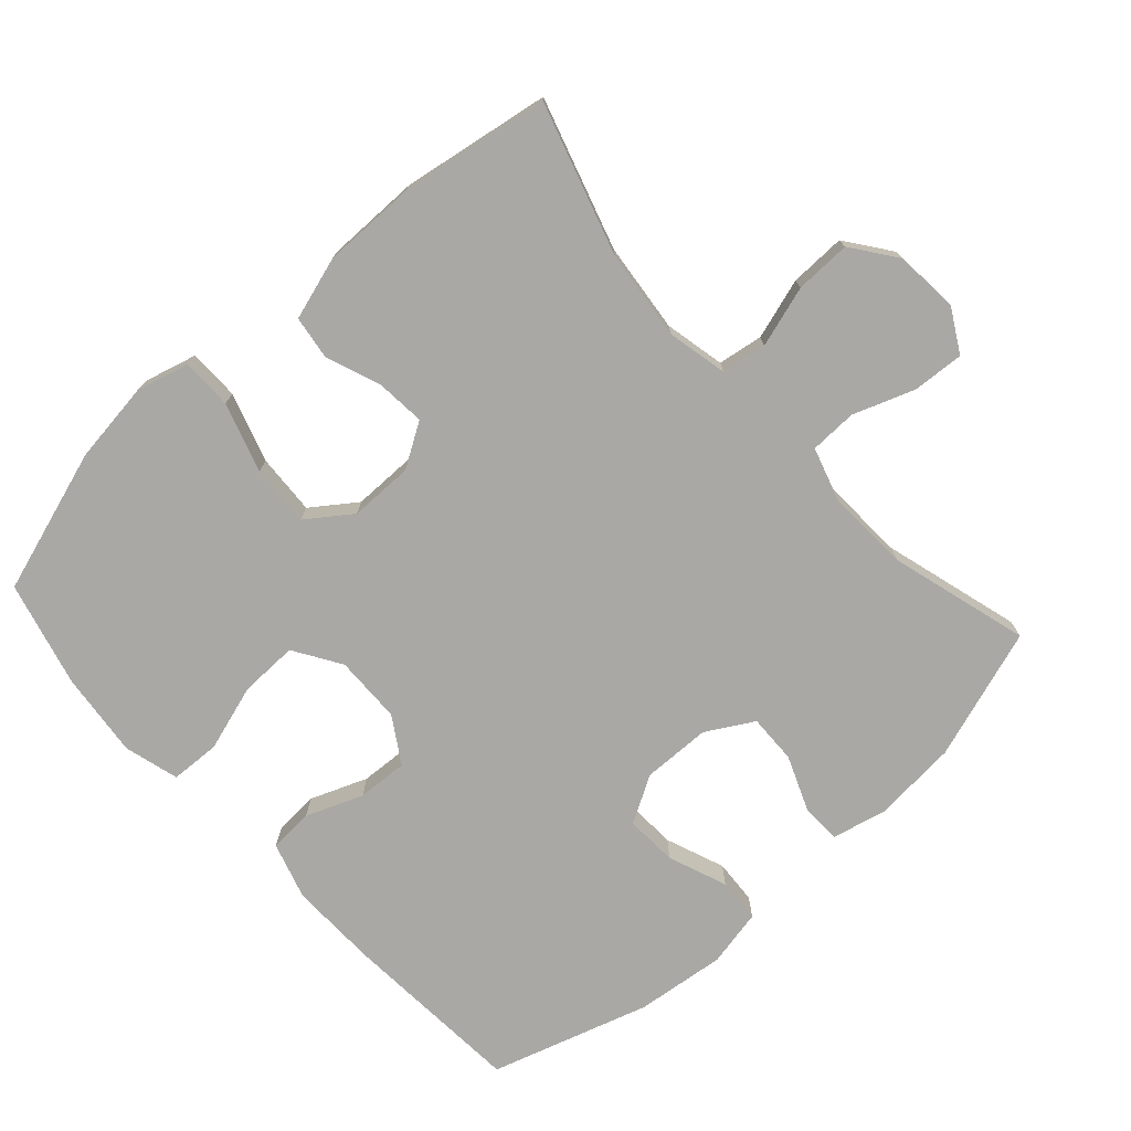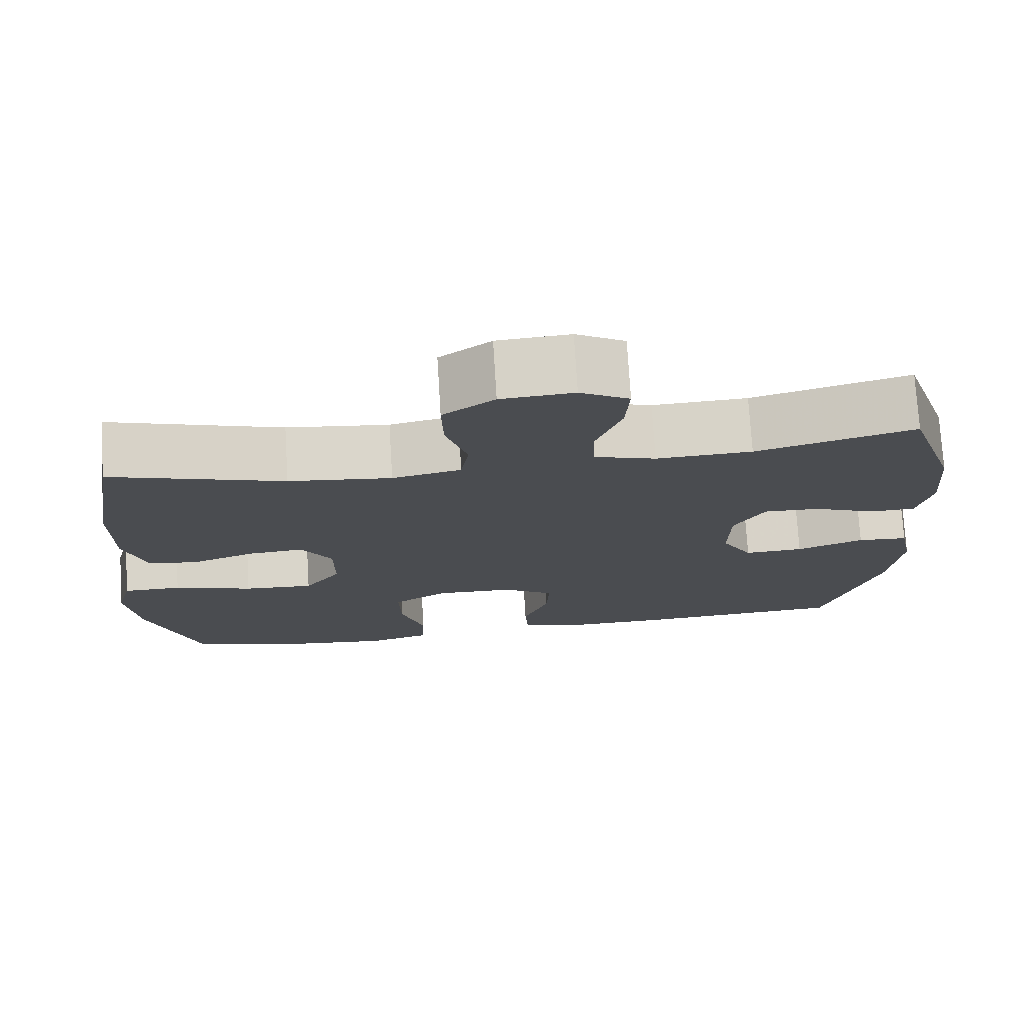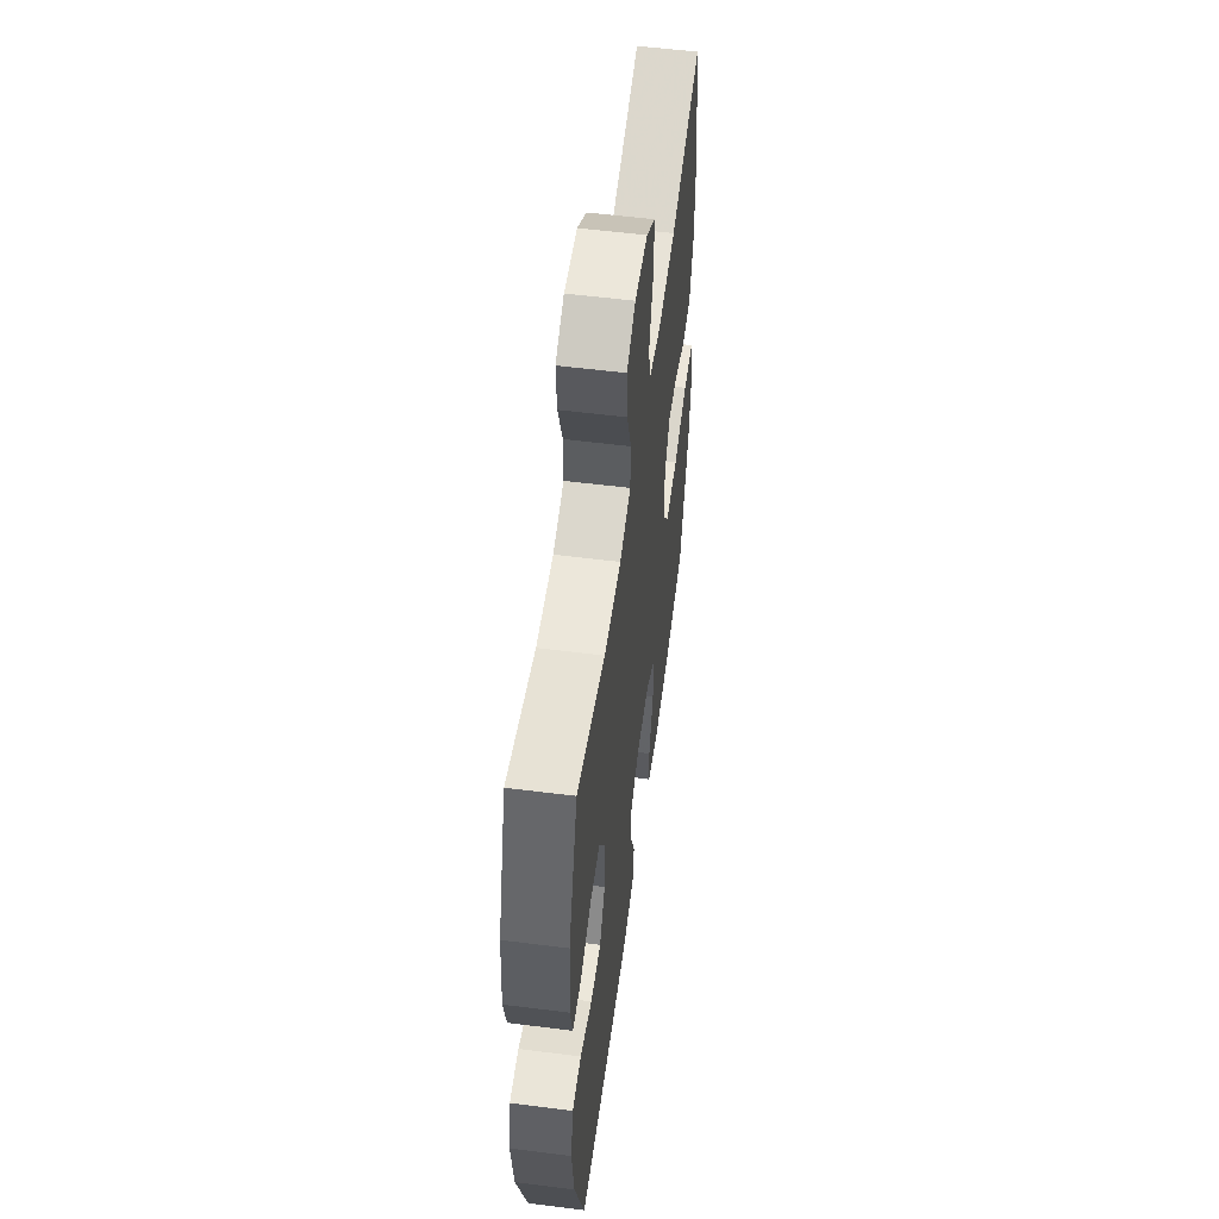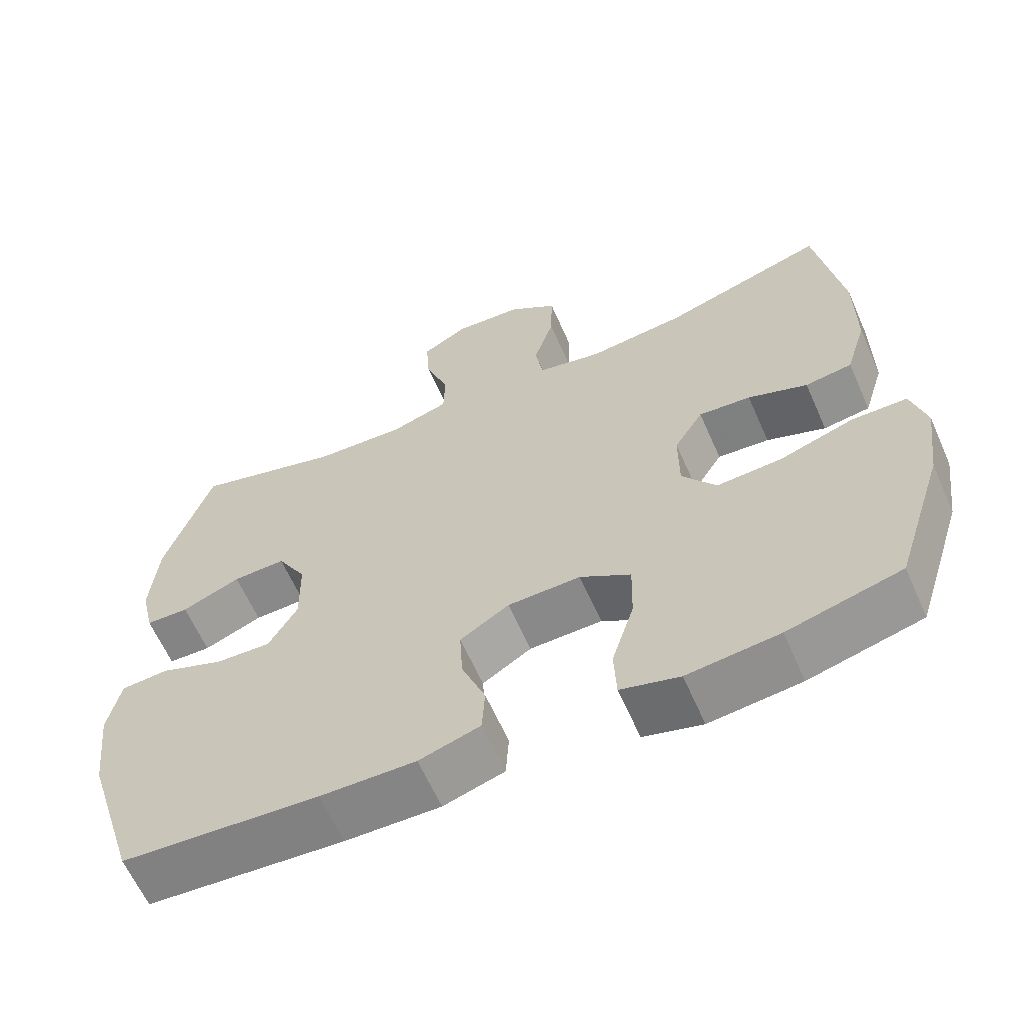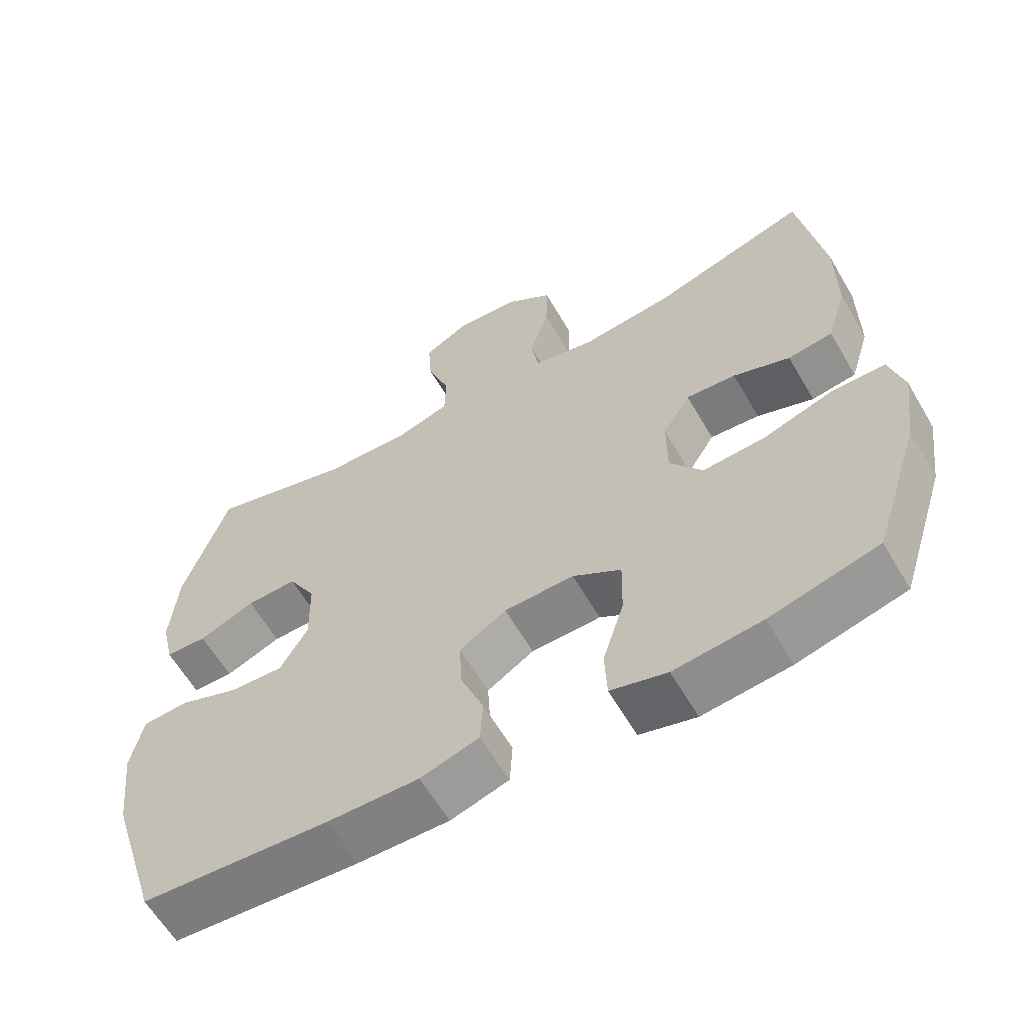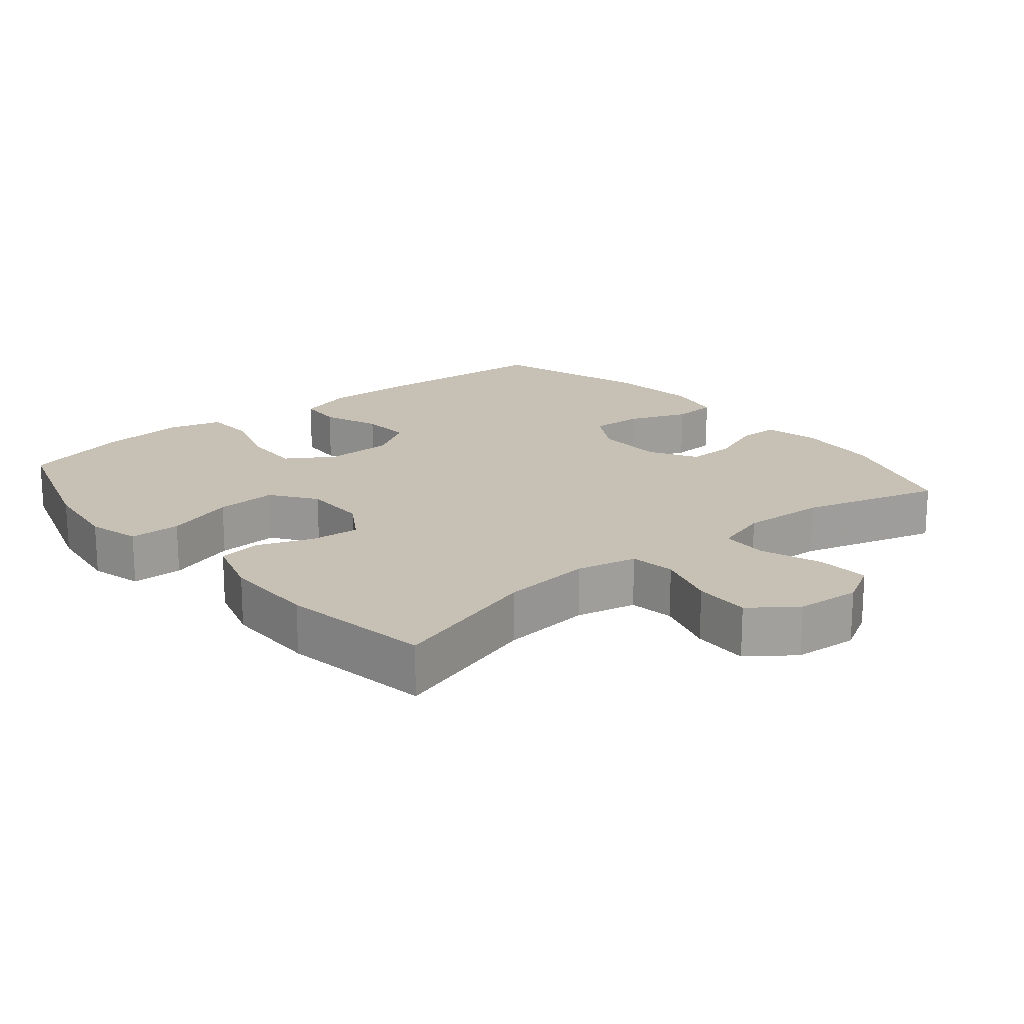
<metadata>
{"format":"obj","ext":"obj","renderer":"f3d","projection":"perspective","resolution":1024,"background":"white","views":[{"elev":-75.0,"azim":-47.9,"up":"+Y"},{"elev":75.1,"azim":-3.5,"up":"+Z"},{"elev":55.5,"azim":97.6,"up":"+Z"},{"elev":-62.5,"azim":-156.2,"up":"+Z"},{"elev":-61.3,"azim":-149.8,"up":"+Z"},{"elev":18.6,"azim":-39.6,"up":"+Y"}]}
</metadata>
<code>
v 0.5 0.07 0.5
v 0.563 0.07 0.31
v 0.573 0.07 0.188
v 0.555 0.07 0.11
v 0.497 0.07 0.108
v 0.418 0.07 0.14
v 0.347 0.07 0.142
v 0.308 0.07 0.074
v 0.306 0.07 -0.025
v 0.345 0.07 -0.092
v 0.42 0.07 -0.088
v 0.505 0.07 -0.055
v 0.569 0.07 -0.059
v 0.586 0.07 -0.142
v 0.571 0.07 -0.271
v 0.5 0.07 -0.5
v 0.235 0.07 -0.519
v 0.107 0.07 -0.522
v 0.025 0.07 -0.497
v 0.021 0.07 -0.433
v 0.053 0.07 -0.351
v 0.057 0.07 -0.278
v -0.009 0.07 -0.237
v -0.107 0.07 -0.235
v -0.175 0.07 -0.278
v -0.173 0.07 -0.362
v -0.143 0.07 -0.458
v -0.146 0.07 -0.53
v -0.225 0.07 -0.552
v -0.348 0.07 -0.539
v -0.5 0.07 -0.5
v -0.567 0.07 -0.292
v -0.583 0.07 -0.174
v -0.563 0.07 -0.099
v -0.489 0.07 -0.098
v -0.389 0.07 -0.13
v -0.301 0.07 -0.135
v -0.255 0.07 -0.071
v -0.255 0.07 0.021
v -0.294 0.07 0.084
v -0.364 0.07 0.078
v -0.444 0.07 0.048
v -0.507 0.07 0.057
v -0.535 0.07 0.148
v -0.535 0.07 0.284
v -0.5 0.07 0.5
v -0.281 0.07 0.433
v -0.151 0.07 0.419
v -0.064 0.07 0.438
v -0.054 0.07 0.503
v -0.081 0.07 0.591
v -0.083 0.07 0.672
v -0.018 0.07 0.72
v 0.074 0.07 0.727
v 0.136 0.07 0.692
v 0.131 0.07 0.617
v 0.099 0.07 0.529
v 0.101 0.07 0.461
v 0.179 0.07 0.437
v 0.3 0.07 0.443
v 0.5 0 0.5
v 0.563 0 0.31
v 0.573 0 0.188
v 0.555 0 0.11
v 0.497 0 0.108
v 0.418 0 0.14
v 0.347 0 0.142
v 0.308 0 0.074
v 0.306 0 -0.025
v 0.345 0 -0.092
v 0.42 0 -0.088
v 0.505 0 -0.055
v 0.569 0 -0.059
v 0.586 0 -0.142
v 0.571 0 -0.271
v 0.5 0 -0.5
v 0.235 0 -0.519
v 0.107 0 -0.522
v 0.025 0 -0.497
v 0.021 0 -0.433
v 0.053 0 -0.351
v 0.057 0 -0.278
v -0.009 0 -0.237
v -0.107 0 -0.235
v -0.175 0 -0.278
v -0.173 0 -0.362
v -0.143 0 -0.458
v -0.146 0 -0.53
v -0.225 0 -0.552
v -0.348 0 -0.539
v -0.5 0 -0.5
v -0.567 0 -0.292
v -0.583 0 -0.174
v -0.563 0 -0.099
v -0.489 0 -0.098
v -0.389 0 -0.13
v -0.301 0 -0.135
v -0.255 0 -0.071
v -0.255 0 0.021
v -0.294 0 0.084
v -0.364 0 0.078
v -0.444 0 0.048
v -0.507 0 0.057
v -0.535 0 0.148
v -0.535 0 0.284
v -0.5 0 0.5
v -0.281 0 0.433
v -0.151 0 0.419
v -0.064 0 0.438
v -0.054 0 0.503
v -0.081 0 0.591
v -0.083 0 0.672
v -0.018 0 0.72
v 0.074 0 0.727
v 0.136 0 0.692
v 0.131 0 0.617
v 0.099 0 0.529
v 0.101 0 0.461
v 0.179 0 0.437
v 0.3 0 0.443
f 55 56 57
f 54 55 57
f 53 54 57
f 52 53 57
f 51 52 57
f 50 51 57
f 49 50 57 58
f 48 49 58 59
f 45 46 47
f 44 45 47
f 43 44 47
f 42 43 47
f 41 42 47
f 40 41 47 48
f 48 59 60
f 40 48 60
f 39 40 60
f 34 35 36
f 33 34 36
f 32 33 36
f 31 32 36
f 30 31 36
f 29 30 36
f 28 29 36
f 27 28 36
f 26 27 36
f 25 26 36 37
f 24 25 37 38
f 19 20 21
f 18 19 21
f 17 18 21
f 16 17 21
f 15 16 21
f 14 15 21
f 13 14 21
f 12 13 21
f 11 12 21
f 10 11 21 22
f 9 10 22 23
f 4 5 6
f 3 4 6
f 2 3 6
f 1 2 6
f 60 1 6
f 60 6 7
f 38 39 60
f 24 38 60
f 23 24 60
f 9 23 60
f 8 9 60
f 7 8 60
f 117 116 115
f 117 115 114
f 117 114 113
f 117 113 112
f 117 112 111
f 117 111 110
f 118 117 110 109
f 119 118 109 108
f 107 106 105
f 107 105 104
f 107 104 103
f 107 103 102
f 107 102 101
f 108 107 101 100
f 120 119 108
f 120 108 100
f 120 100 99
f 96 95 94
f 96 94 93
f 96 93 92
f 96 92 91
f 96 91 90
f 96 90 89
f 96 89 88
f 96 88 87
f 96 87 86
f 97 96 86 85
f 98 97 85 84
f 81 80 79
f 81 79 78
f 81 78 77
f 81 77 76
f 81 76 75
f 81 75 74
f 81 74 73
f 81 73 72
f 81 72 71
f 82 81 71 70
f 83 82 70 69
f 66 65 64
f 66 64 63
f 66 63 62
f 66 62 61
f 66 61 120
f 67 66 120
f 120 99 98
f 120 98 84
f 120 84 83
f 120 83 69
f 120 69 68
f 120 68 67
f 1 61 62 2
f 2 62 63 3
f 3 63 64 4
f 4 64 65 5
f 5 65 66 6
f 6 66 67 7
f 7 67 68 8
f 8 68 69 9
f 9 69 70 10
f 10 70 71 11
f 11 71 72 12
f 12 72 73 13
f 13 73 74 14
f 14 74 75 15
f 15 75 76 16
f 16 76 77 17
f 17 77 78 18
f 18 78 79 19
f 19 79 80 20
f 20 80 81 21
f 21 81 82 22
f 22 82 83 23
f 23 83 84 24
f 24 84 85 25
f 25 85 86 26
f 26 86 87 27
f 27 87 88 28
f 28 88 89 29
f 29 89 90 30
f 30 90 91 31
f 31 91 92 32
f 32 92 93 33
f 33 93 94 34
f 34 94 95 35
f 35 95 96 36
f 36 96 97 37
f 37 97 98 38
f 38 98 99 39
f 39 99 100 40
f 40 100 101 41
f 41 101 102 42
f 42 102 103 43
f 43 103 104 44
f 44 104 105 45
f 45 105 106 46
f 46 106 107 47
f 47 107 108 48
f 48 108 109 49
f 49 109 110 50
f 50 110 111 51
f 51 111 112 52
f 52 112 113 53
f 53 113 114 54
f 54 114 115 55
f 55 115 116 56
f 56 116 117 57
f 57 117 118 58
f 58 118 119 59
f 59 119 120 60
f 60 120 61 1

</code>
